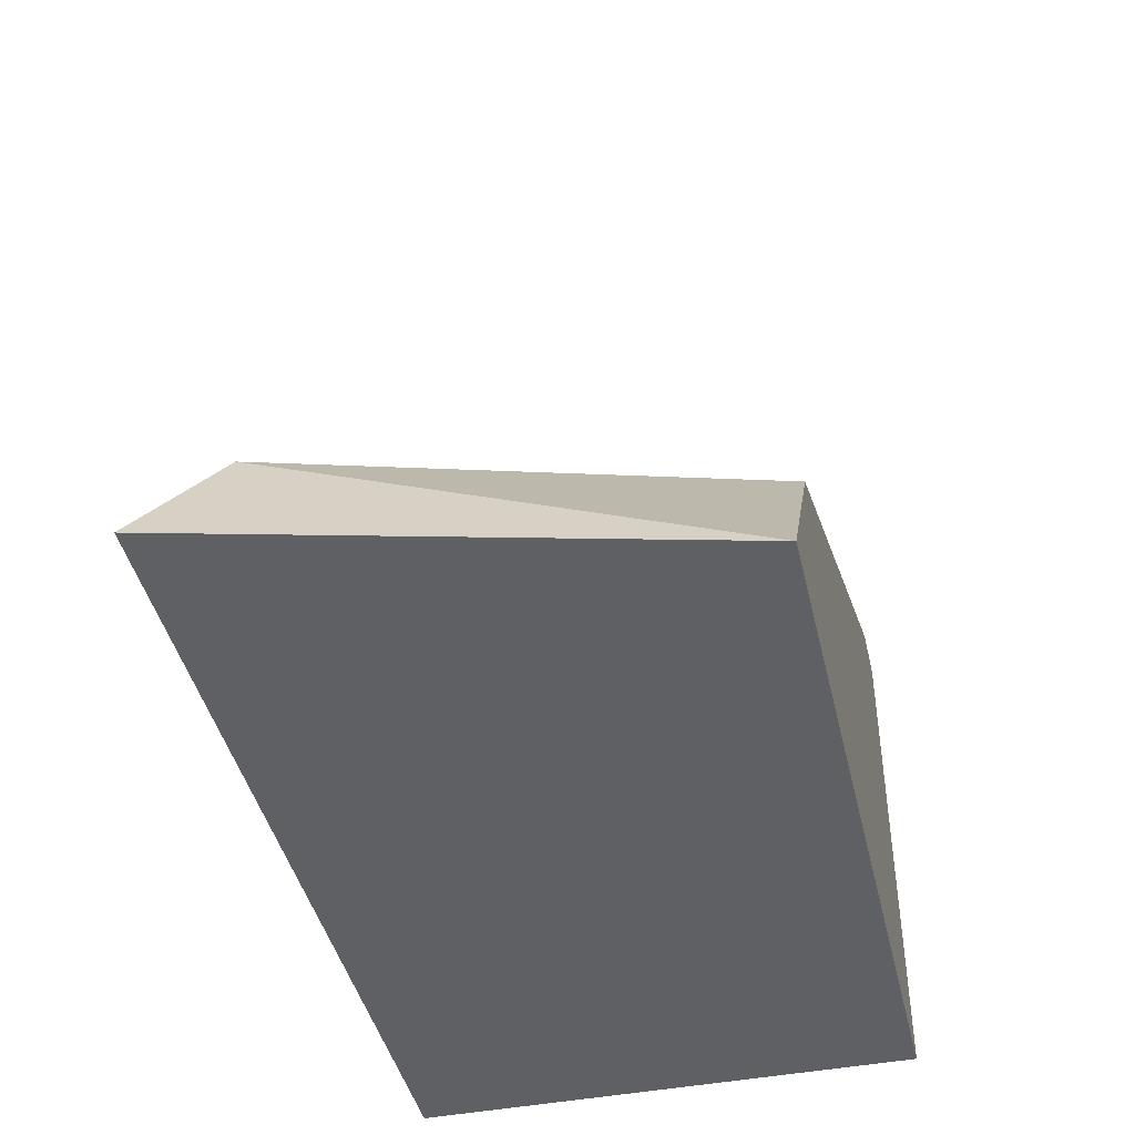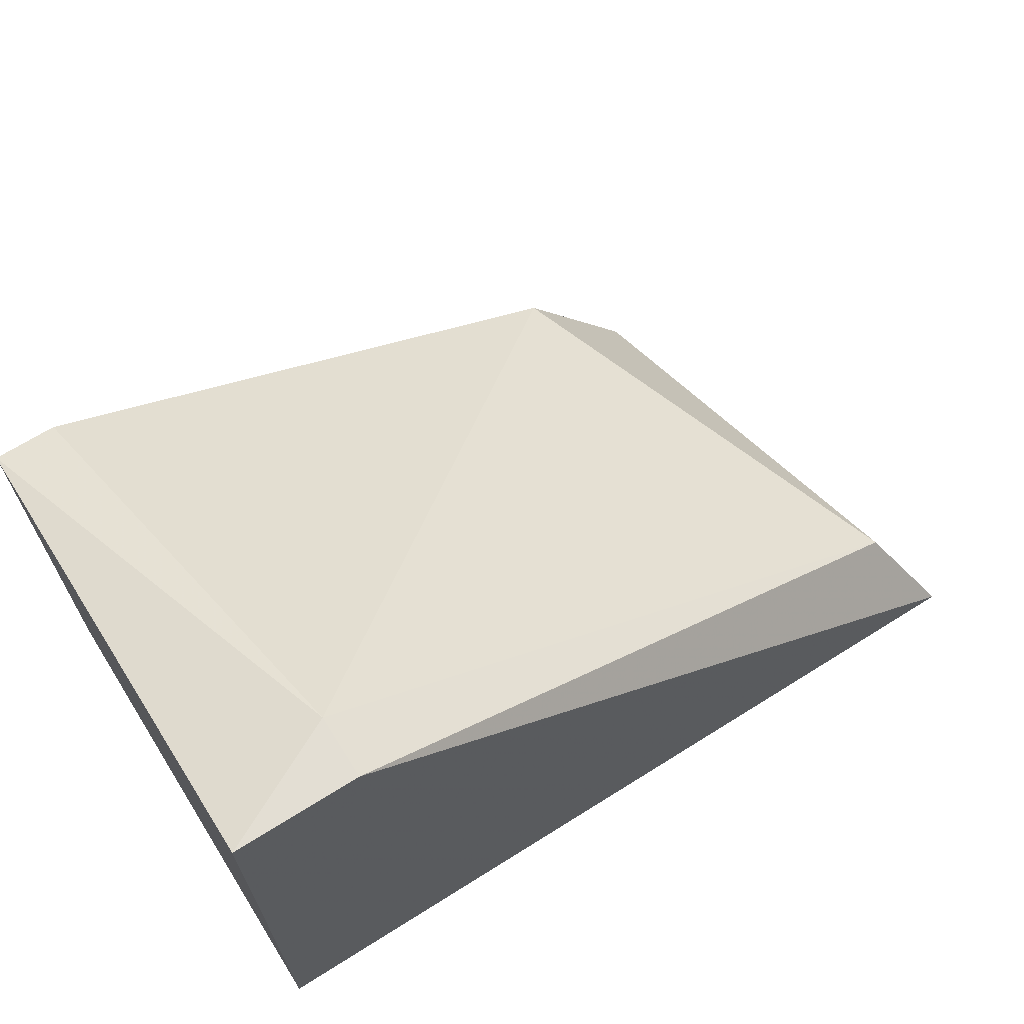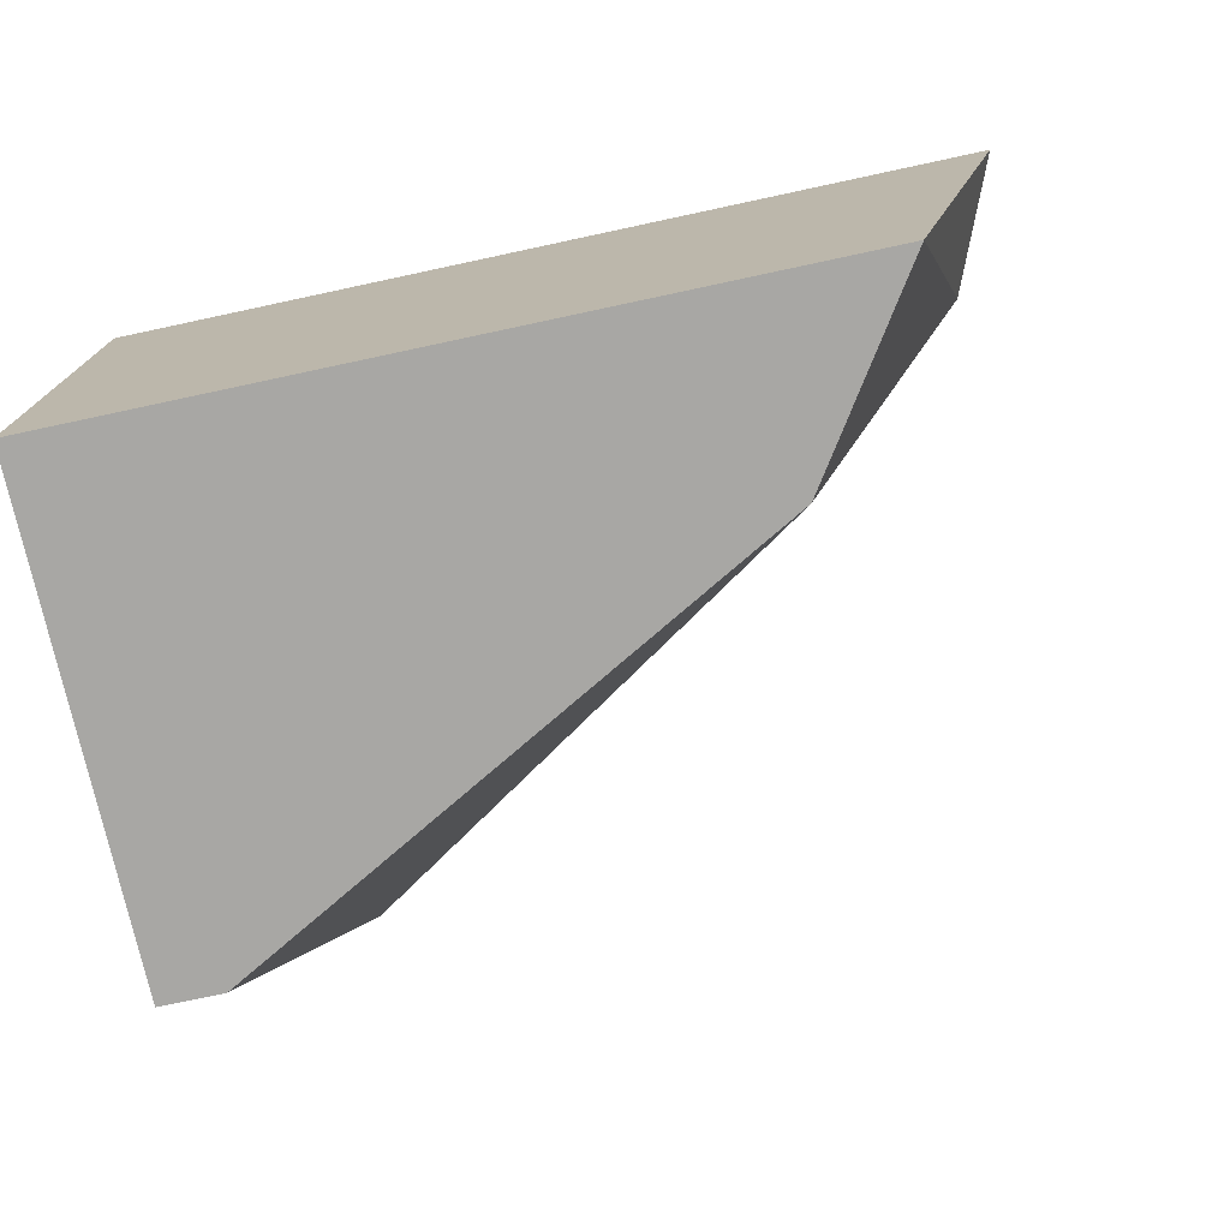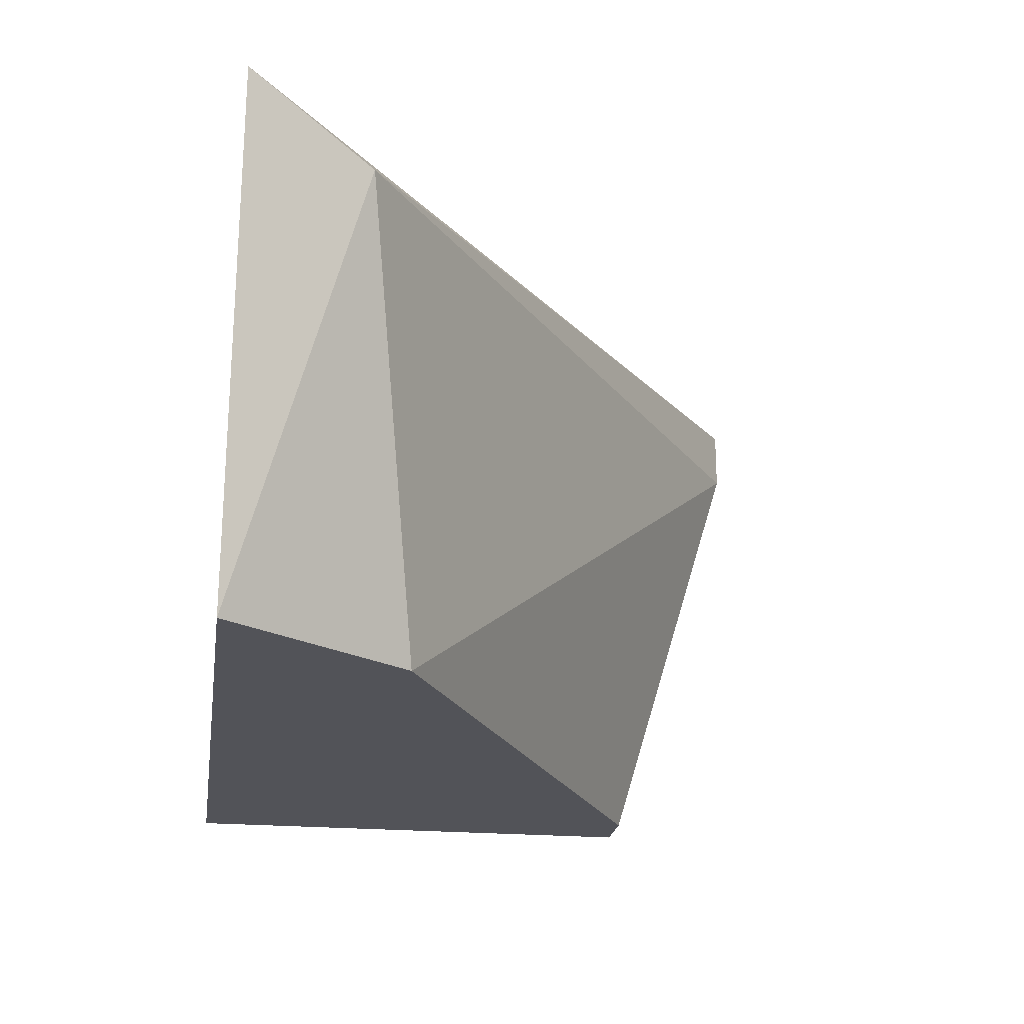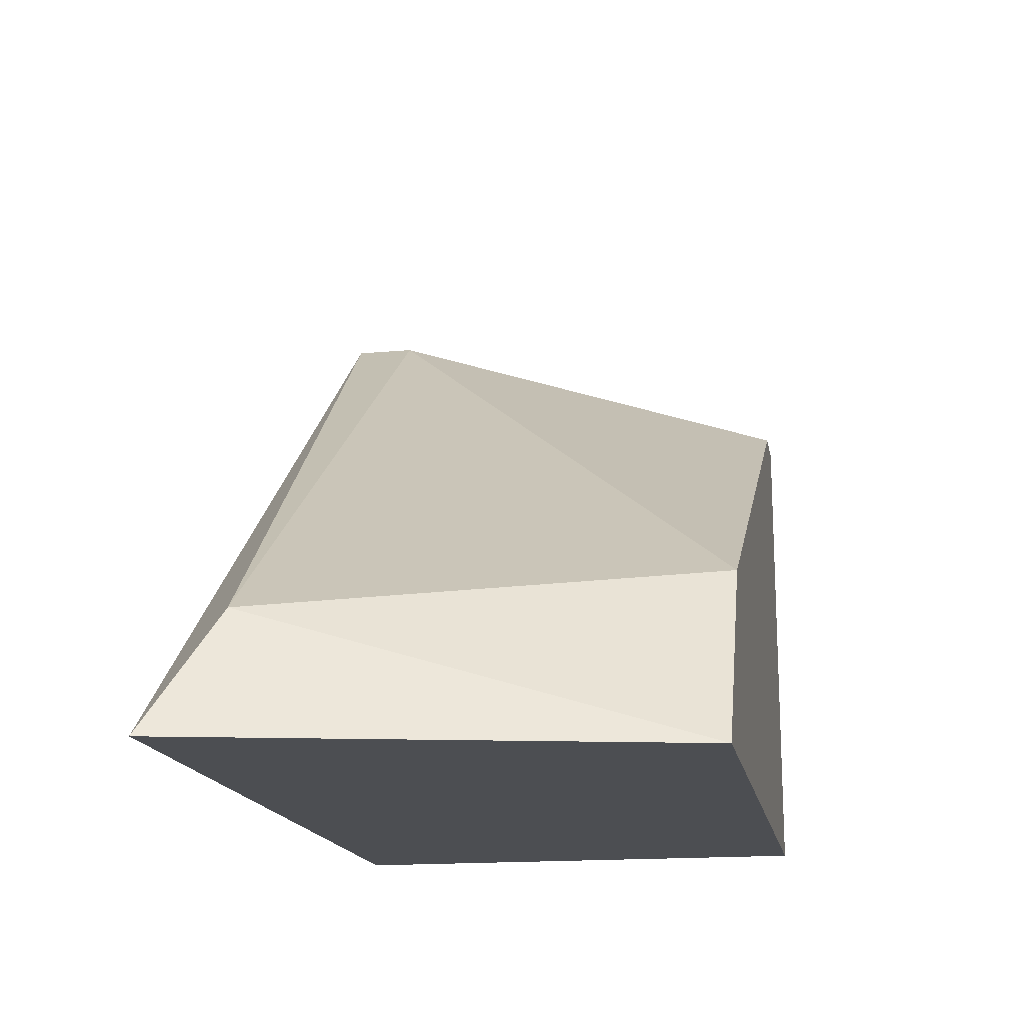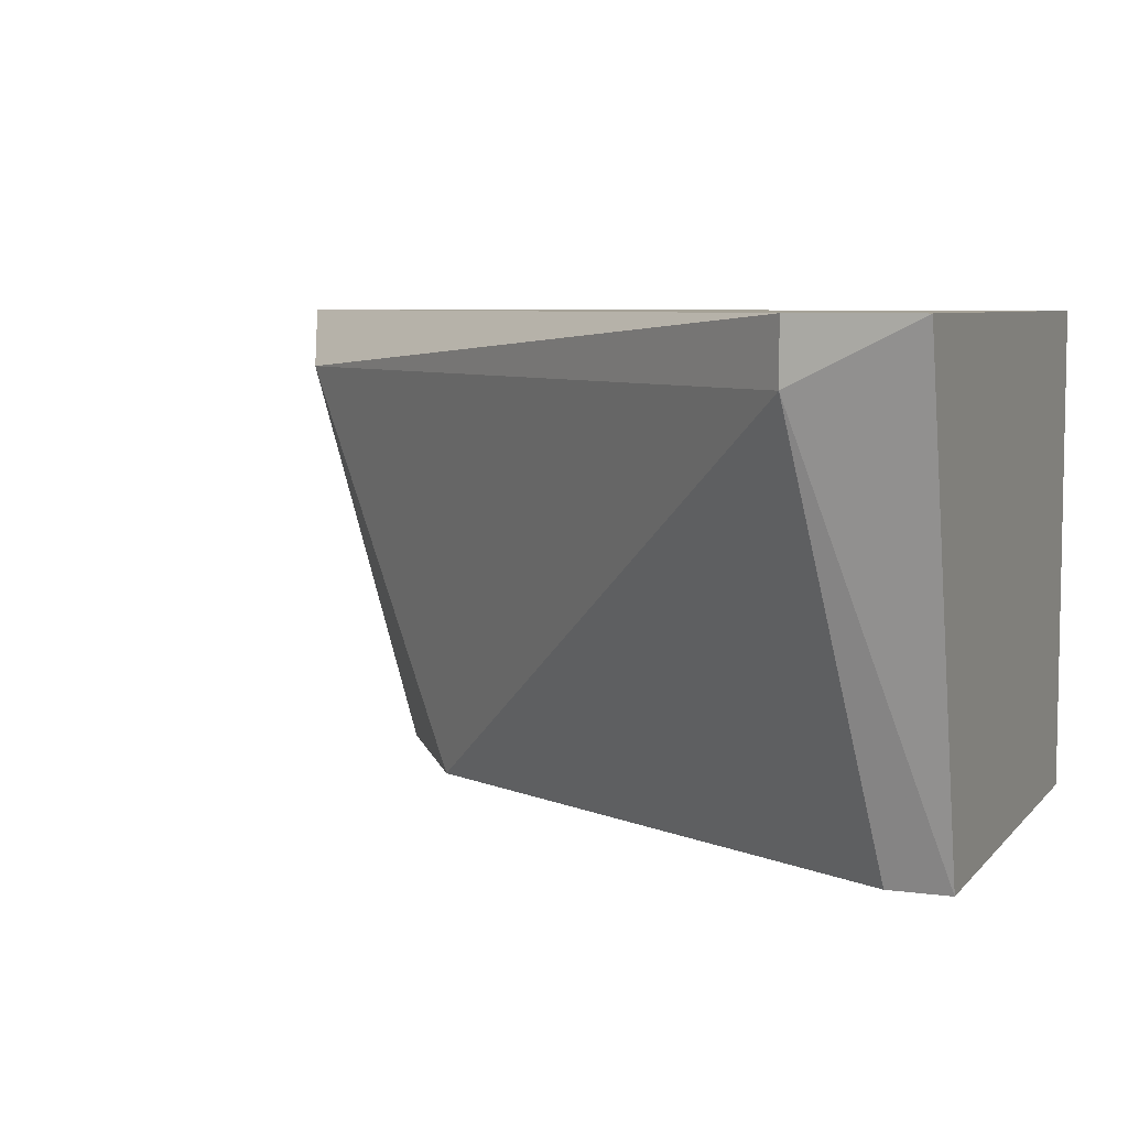
<metadata>
{"format":"obj","ext":"obj","renderer":"f3d","projection":"perspective","resolution":1024,"background":"white","views":[{"elev":-43.3,"azim":103.0,"up":"+Y"},{"elev":67.2,"azim":-32.2,"up":"+Y"},{"elev":-74.6,"azim":12.1,"up":"+Z"},{"elev":-22.6,"azim":81.6,"up":"+Z"},{"elev":-16.5,"azim":100.4,"up":"+Y"},{"elev":6.5,"azim":-158.2,"up":"+Z"}]}
</metadata>
<code>
v 0.000589 -0.0394 -0.01447
v 0.002678 -0.04253 -0.01447
v 0.003723 -0.04044 -0.007153
v 0.004768 -0.04253 -0.006108
v -0.009857 -0.03418 -0.01447
v -0.009857 -0.03209 -0.006108
v -0.009857 -0.04253 -0.006108
v -0.009857 -0.04253 -0.01447
v -0.007765 -0.03209 -0.006108
v -0.007765 -0.03209 -0.007153
v -0.008812 -0.03418 -0.01447
f 1 5 11
f 7 2 4
f 9 7 4
f 7 5 8
f 2 7 8
f 5 2 8
f 2 5 1
f 9 10 6
f 7 9 6
f 10 5 6
f 5 7 6
f 10 9 3
f 4 2 3
f 9 4 3
f 2 1 3
f 1 10 3
f 5 10 11
f 10 1 11

</code>
